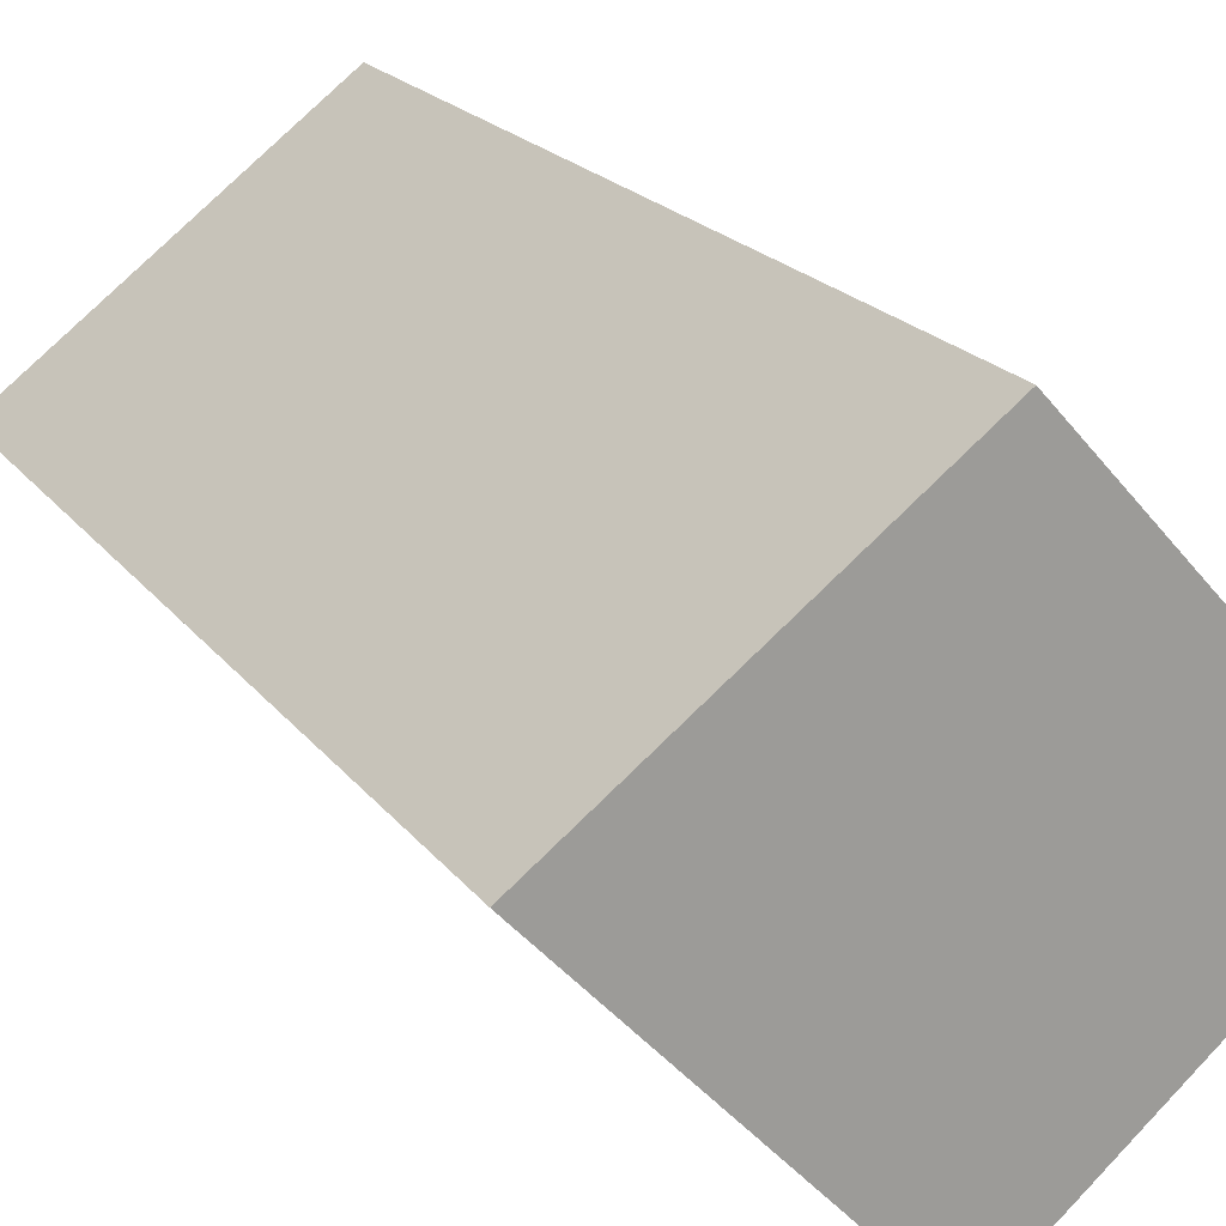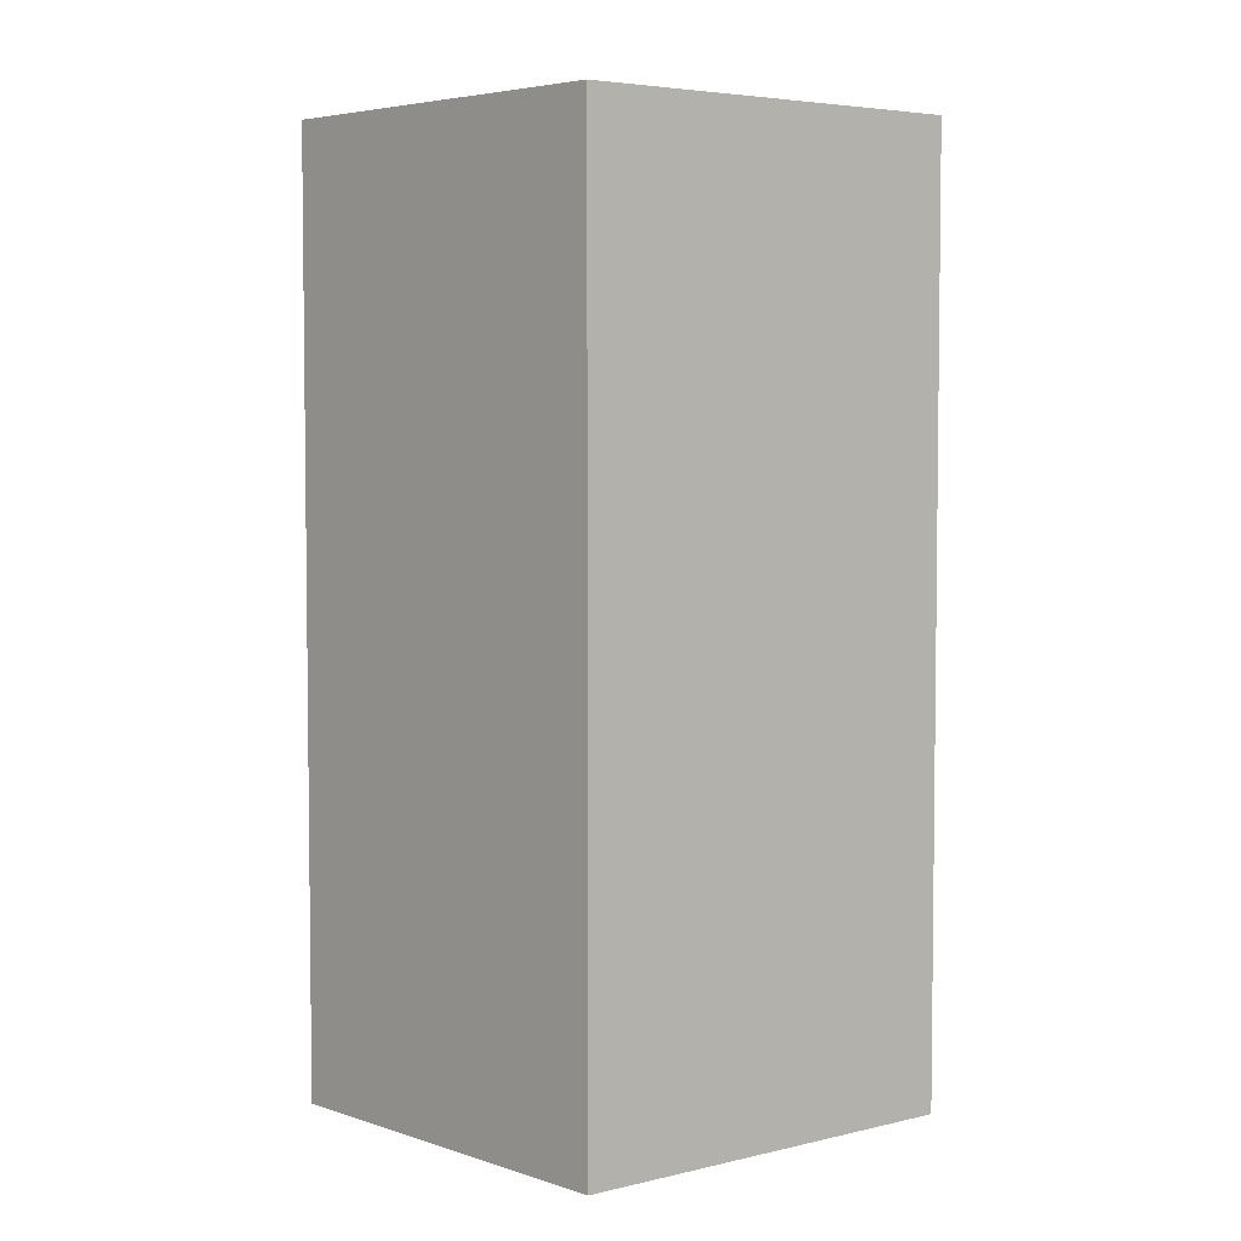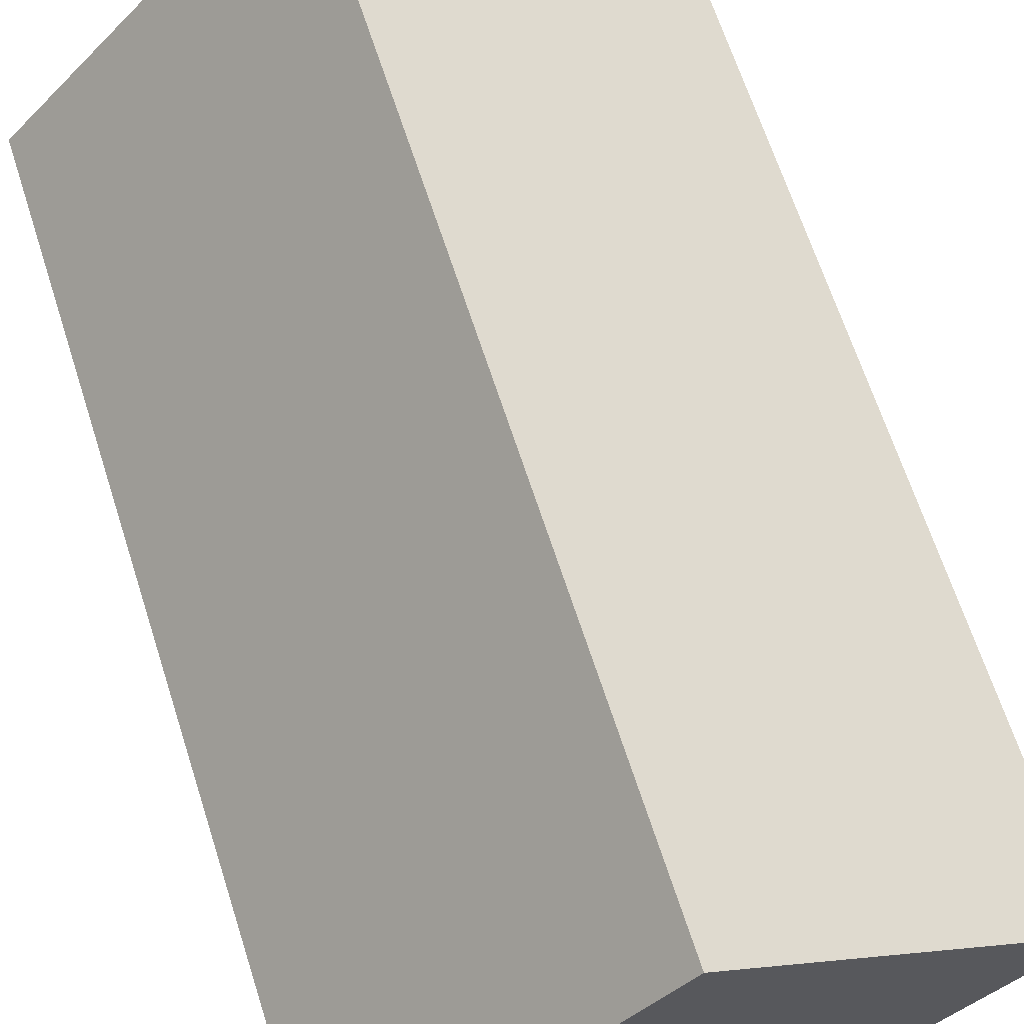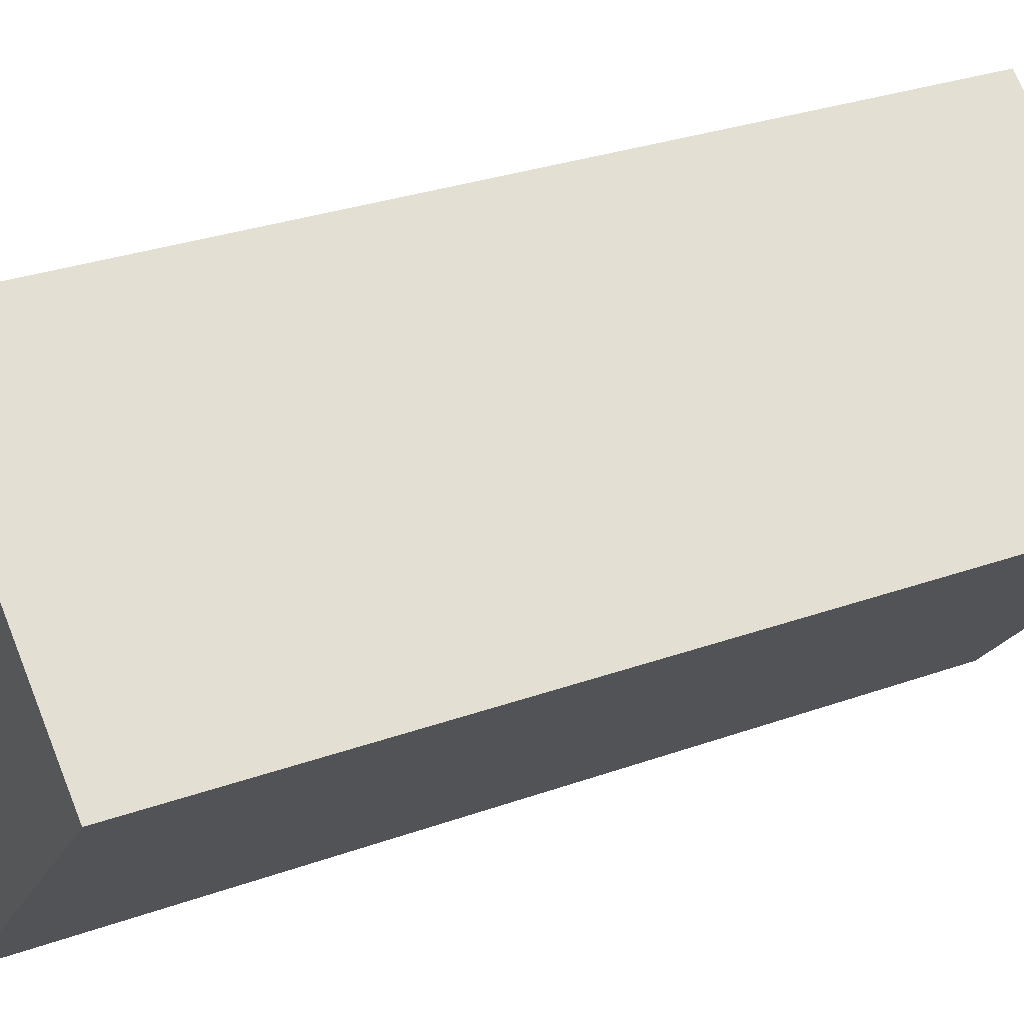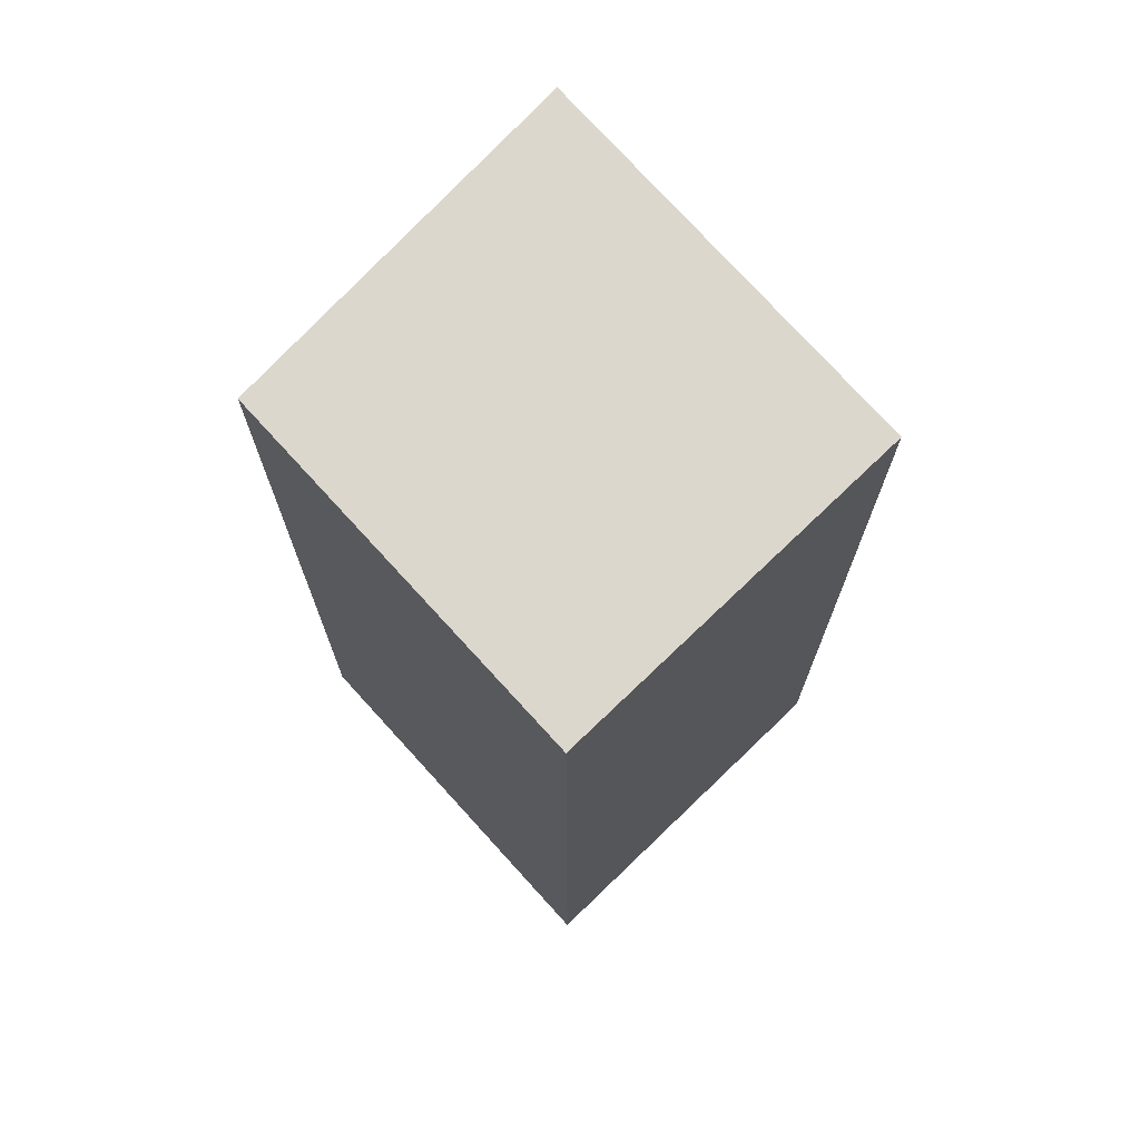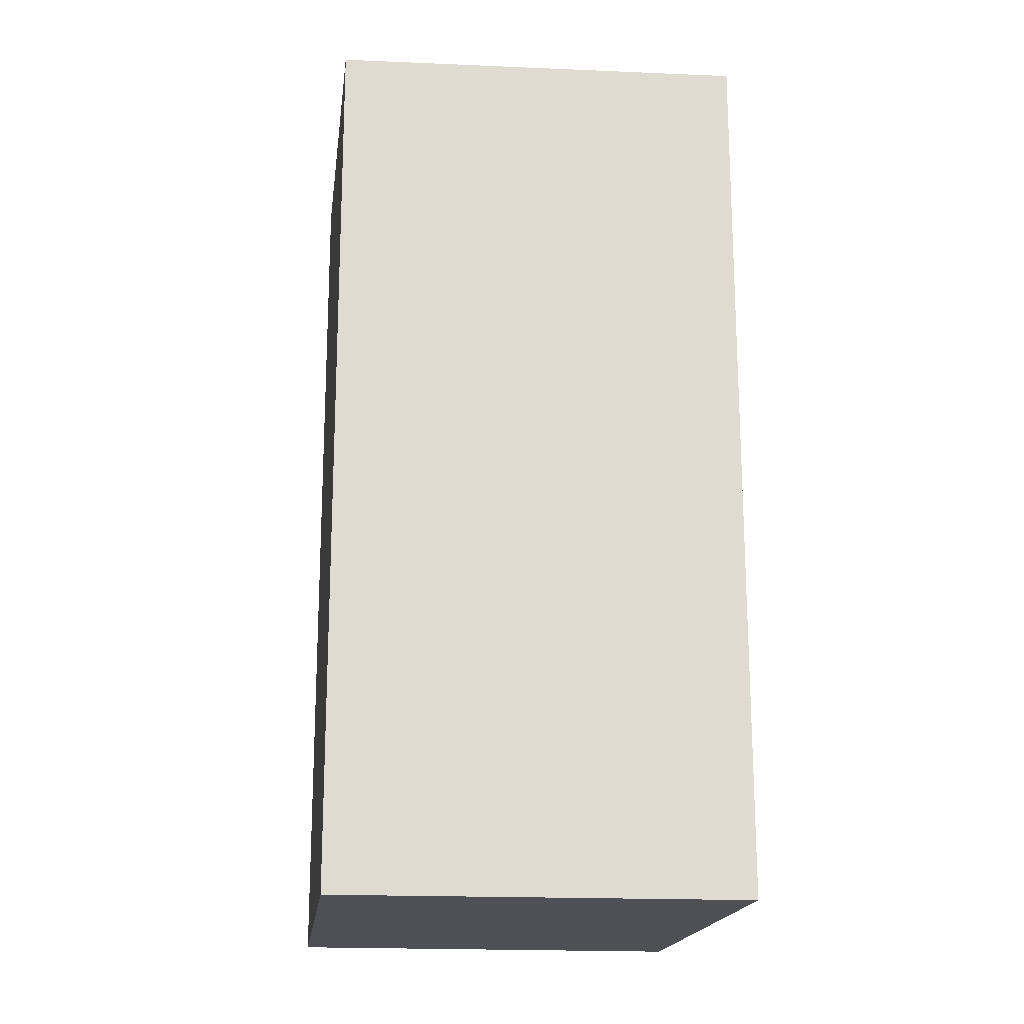
<metadata>
{"format":"obj","ext":"obj","renderer":"f3d","projection":"perspective","resolution":1024,"background":"white","views":[{"elev":20.0,"azim":-25.7,"up":"+Z"},{"elev":4.7,"azim":9.9,"up":"+Y"},{"elev":65.3,"azim":162.3,"up":"+Z"},{"elev":29.6,"azim":-117.9,"up":"+Z"},{"elev":73.0,"azim":95.6,"up":"+Y"},{"elev":-19.3,"azim":-137.6,"up":"+Y"}]}
</metadata>
<code>
v  1.377 4.364 -1.479
v  1.47 4.364 1.105
v  2.75 4.364 -0.307
v  0 4.364 2.672e-16
v  1.47 -6.766e-17 1.105
v  2.75 1.88e-17 -0.307
v  1.377 9.056e-17 -1.479
v  0 0 0
g defaultobject
f 1 2 3
f 2 1 4
f 5 3 2
f 3 5 6
f 6 1 3
f 1 6 7
f 7 4 1
f 4 7 8
f 8 2 4
f 2 8 5
f 5 7 6
f 7 5 8

</code>
